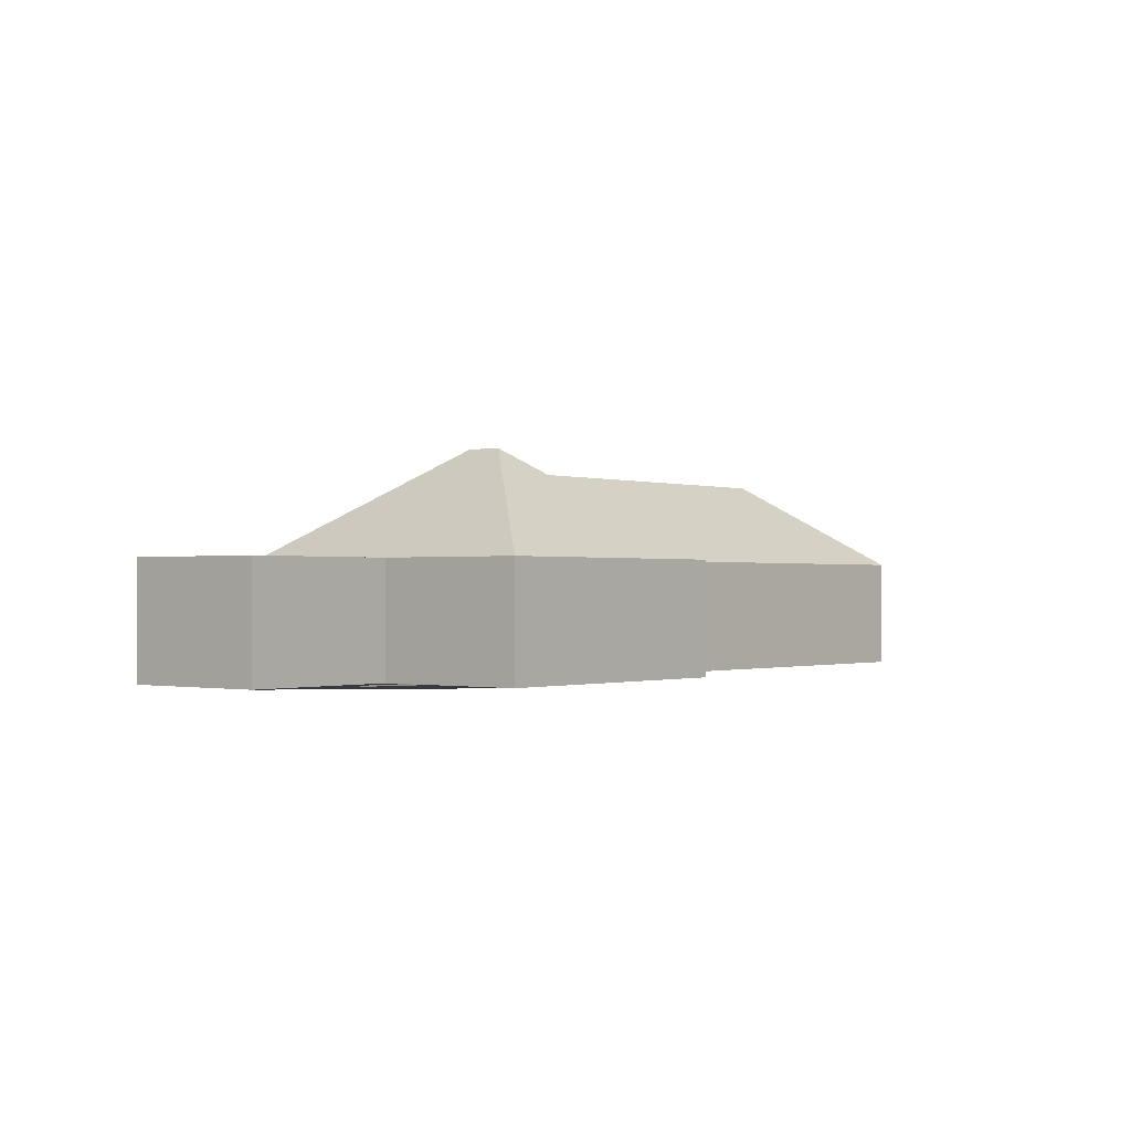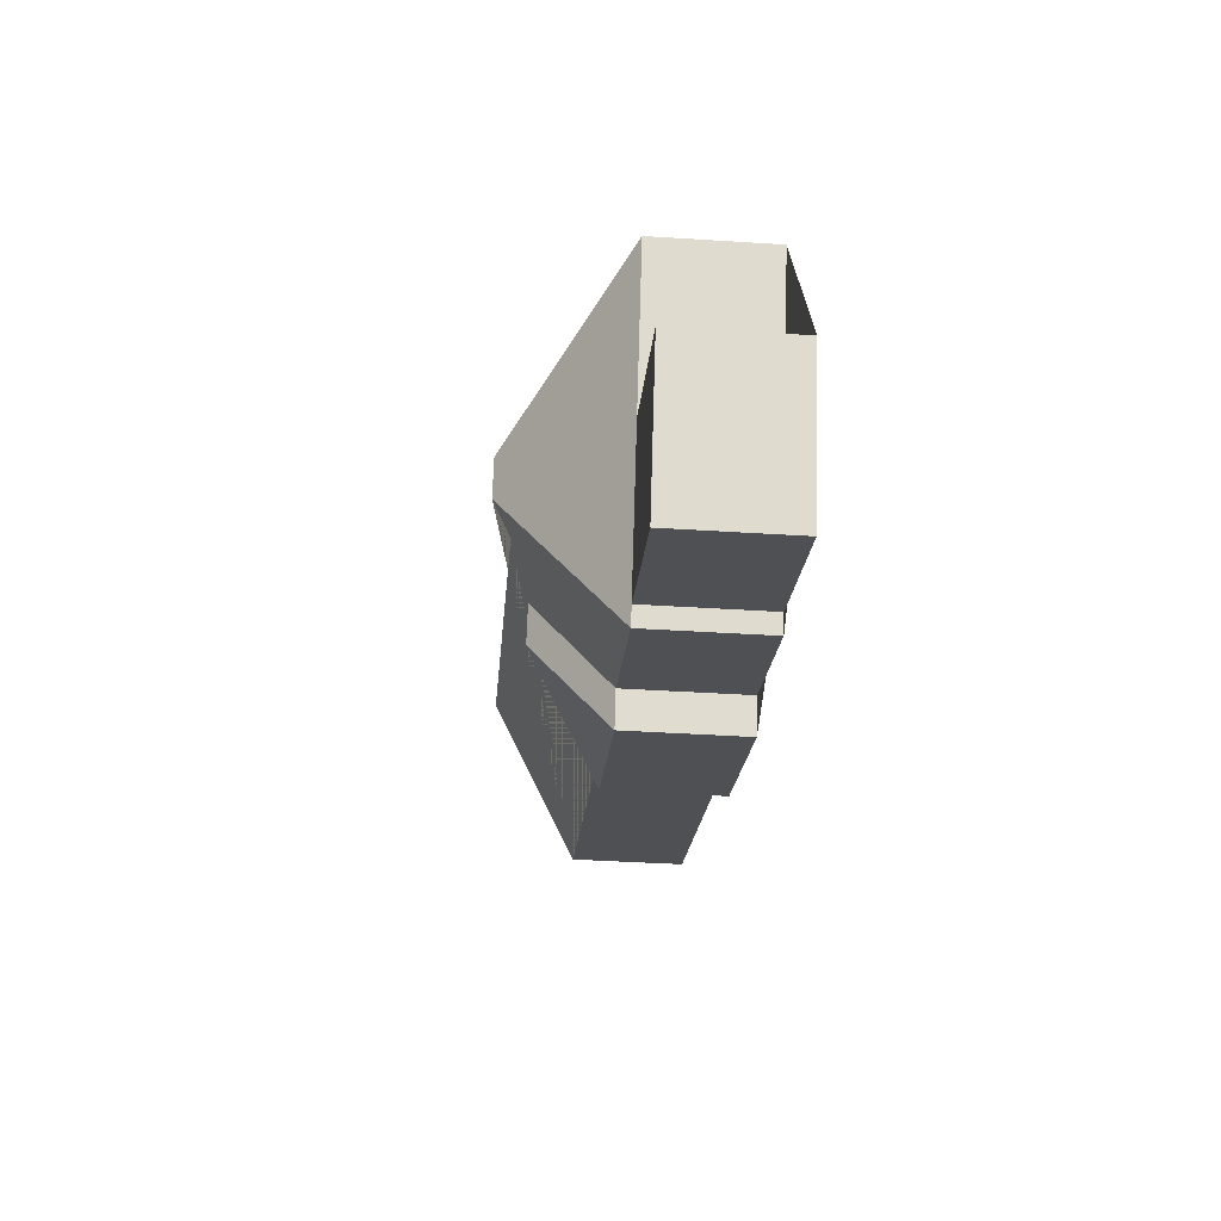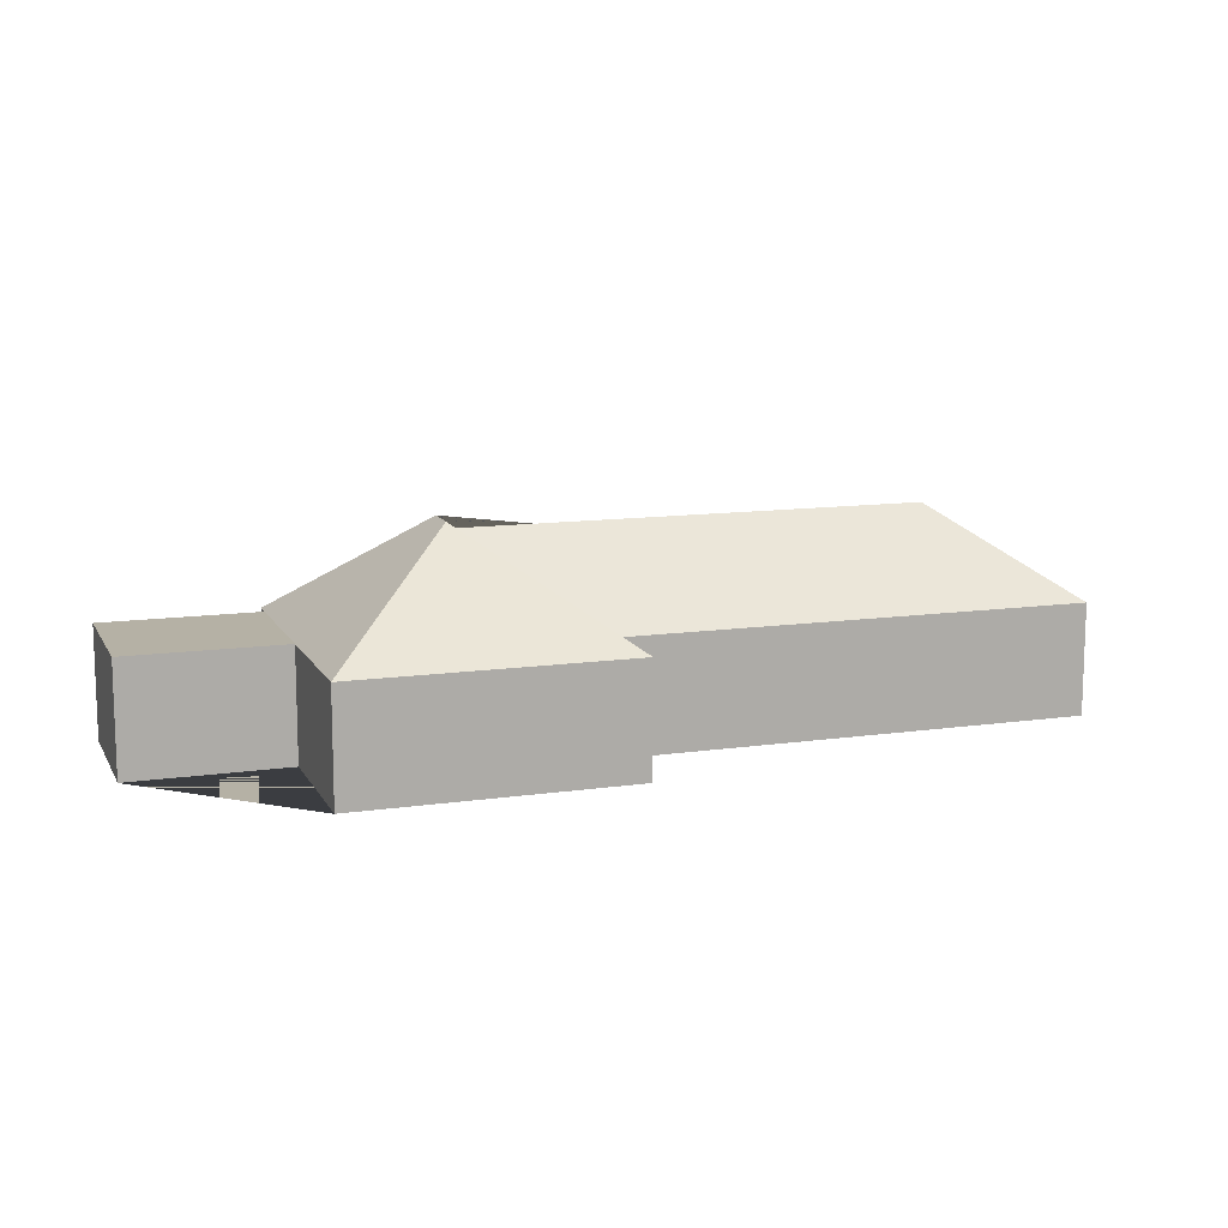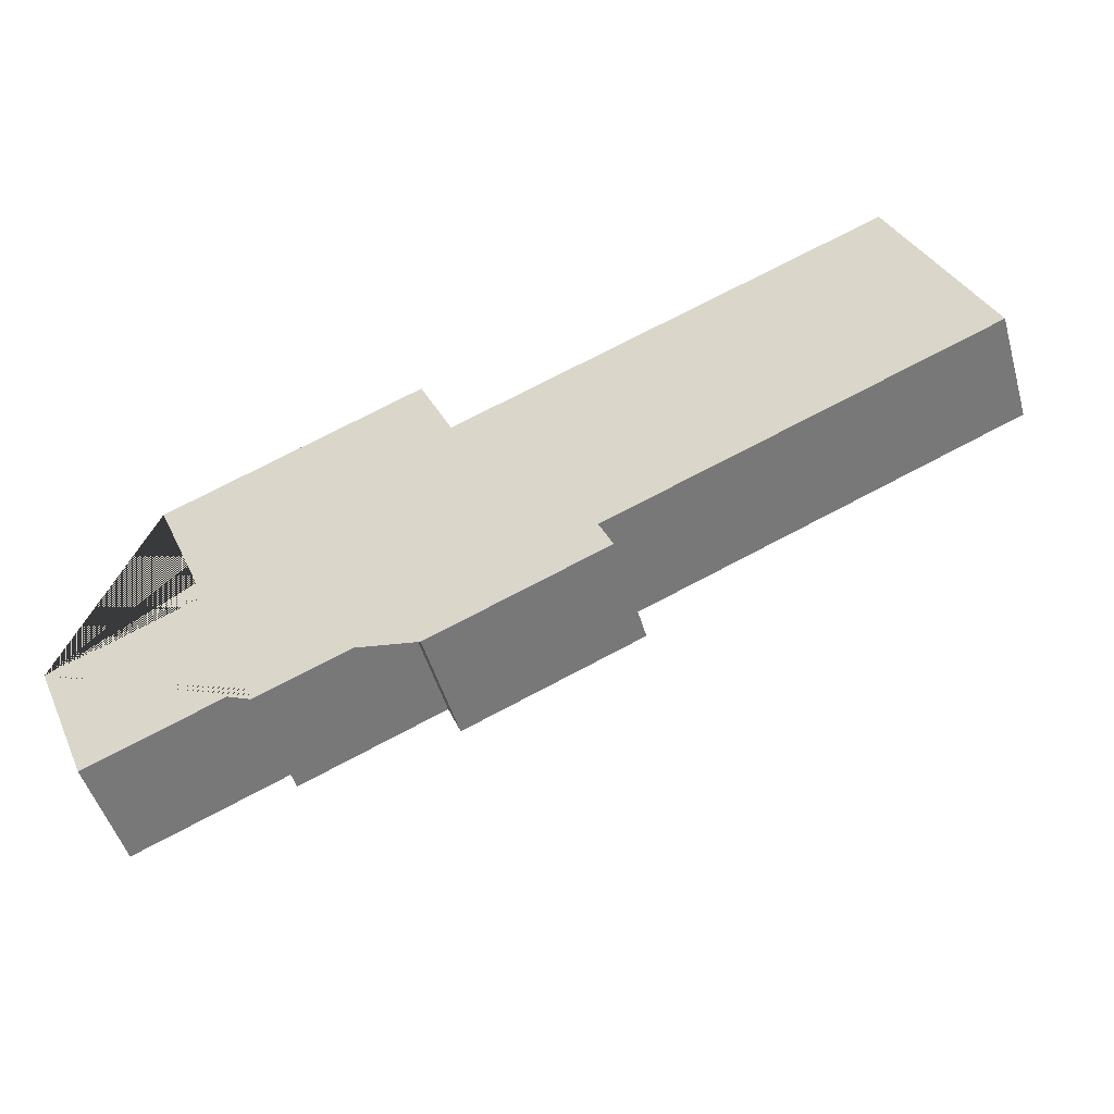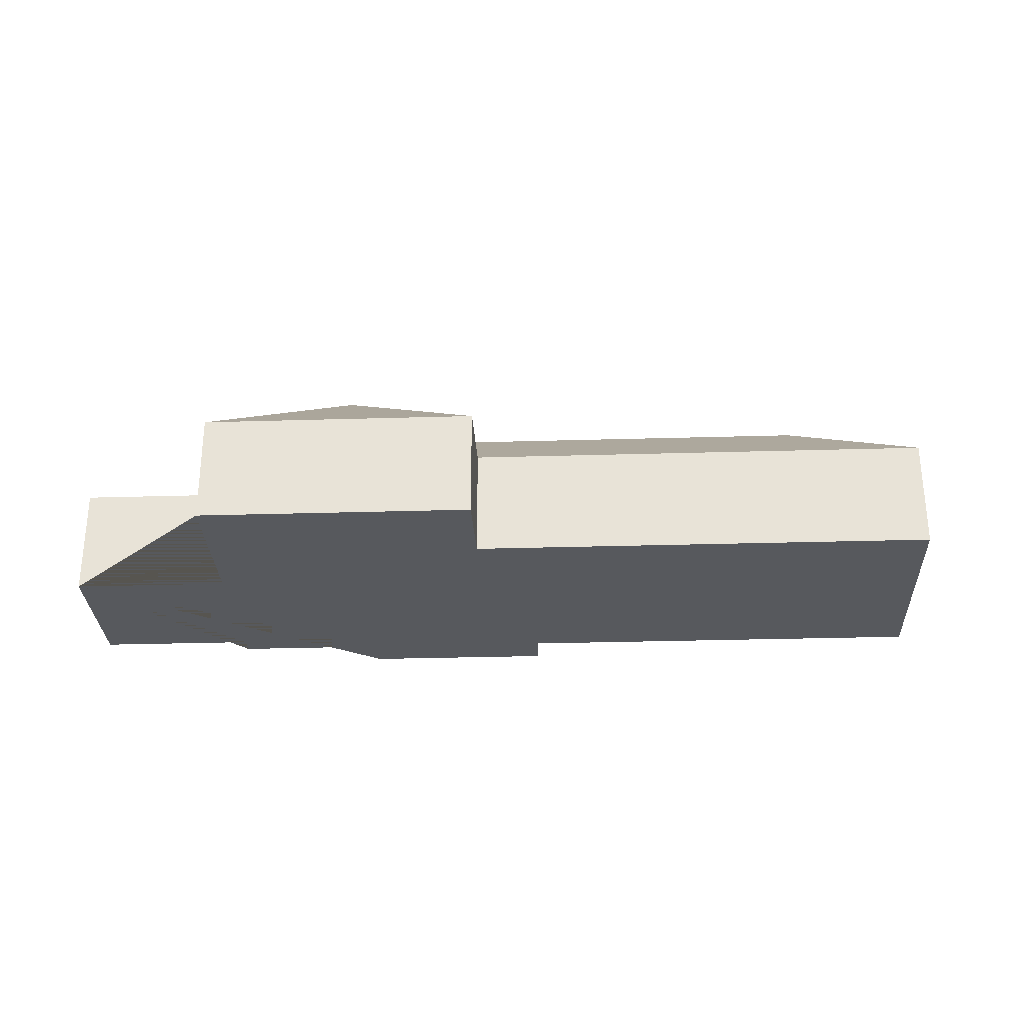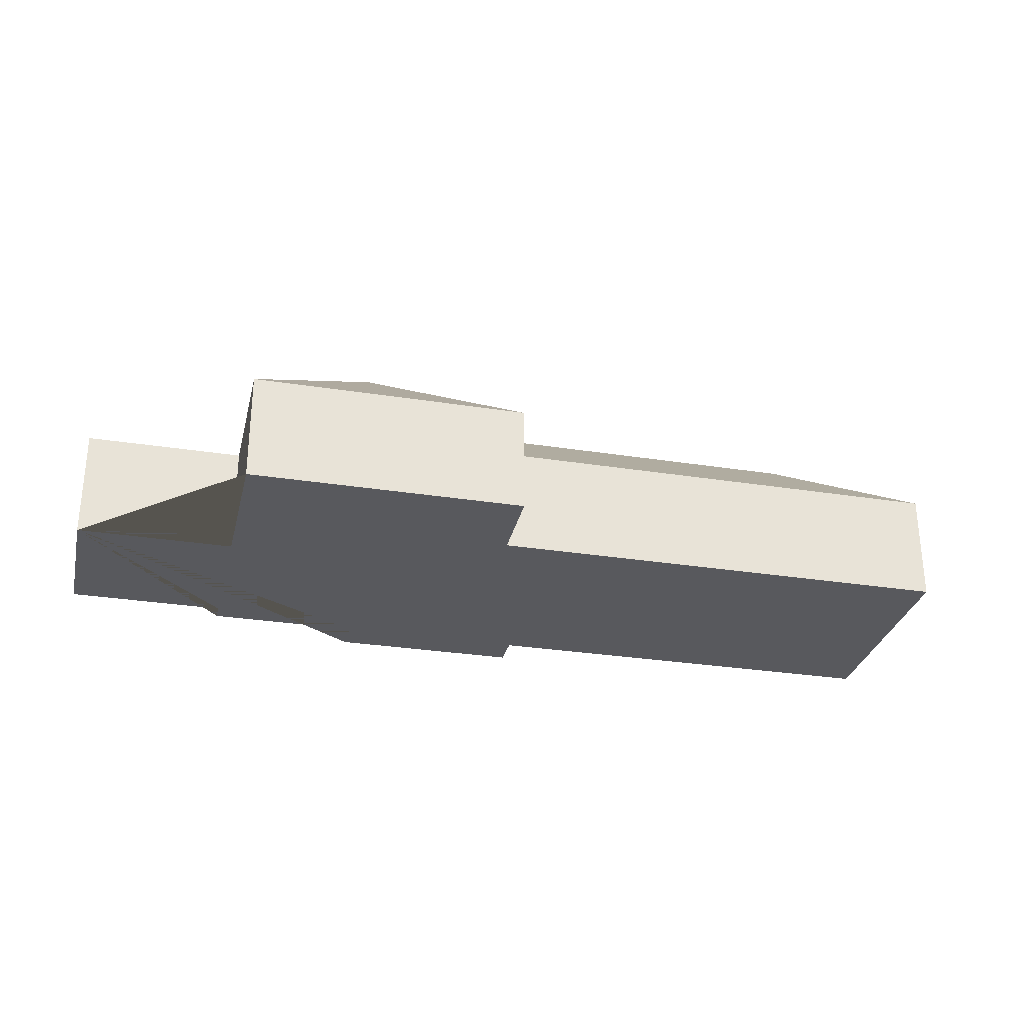
<metadata>
{"format":"obj","ext":"obj","renderer":"f3d","projection":"perspective","resolution":1024,"background":"white","views":[{"elev":-0.7,"azim":-73.9,"up":"+Y"},{"elev":-41.7,"azim":-94.4,"up":"+Z"},{"elev":11.8,"azim":-42.0,"up":"+Y"},{"elev":-49.8,"azim":16.2,"up":"+Z"},{"elev":-29.4,"azim":-20.4,"up":"+Y"},{"elev":-29.8,"azim":-35.9,"up":"+Y"}]}
</metadata>
<code>
o CG10_500_045073_0020
v 31.51 75 -296.8
v 70.15 75 -388.3
v 167.9 75 -346.9
v 89.71 75 -161.9
v 129.3 75 -255.5
v 172.7 75 -358.4
v 217.3 145 -232.3
v 207.7 144.9 -210.2
v 265.9 75 -319
v 274.5 75 -340.4
v 238.4 133.7 -240.7
v 305.2 121.7 -258.1
v 295.7 121.5 -235.1
v 262.5 75 -88.86
v 285.1 75 -140.3
v 390 75 -291.6
v 381 75 -270.4
v 529.8 133.7 -117.6
v 638 75 -161.8
v 576.9 75 -17.21
v 31.51 0 -296.8
v 70.15 0 -388.3
v 167.9 0 -346.9
v 172.7 0 -358.4
v 265.9 0 -319
v 274.5 0 -340.4
v 390 0 -291.6
v 381 0 -270.4
v 638 0 -161.8
v 576.9 0 -17.21
v 285.1 0 -140.3
v 262.5 0 -88.86
v 89.71 0 -161.9
v 129.3 0 -255.5
f 4 14 8
f 8 7 11 15 14
f 11 18 20 15
f 18 19 20
f 19 17 13 9 6 7 11 18
f 13 12 16 17
f 12 10 16
f 13 12 10 9
f 4 8 7 6 3 5
f 5 1 2 3
f 21 22 23 24 25 26 27 28 29 30 31 32 33 34
f 1 21 22 2
f 2 22 23 3
f 3 23 24 6
f 6 24 25 9
f 9 25 26 10
f 10 26 27 16
f 16 27 28 17
f 17 28 29 19
f 19 29 30 20
f 20 30 31 15
f 15 31 32 14
f 14 32 33 4
f 4 33 34 5
f 5 34 21 1

</code>
